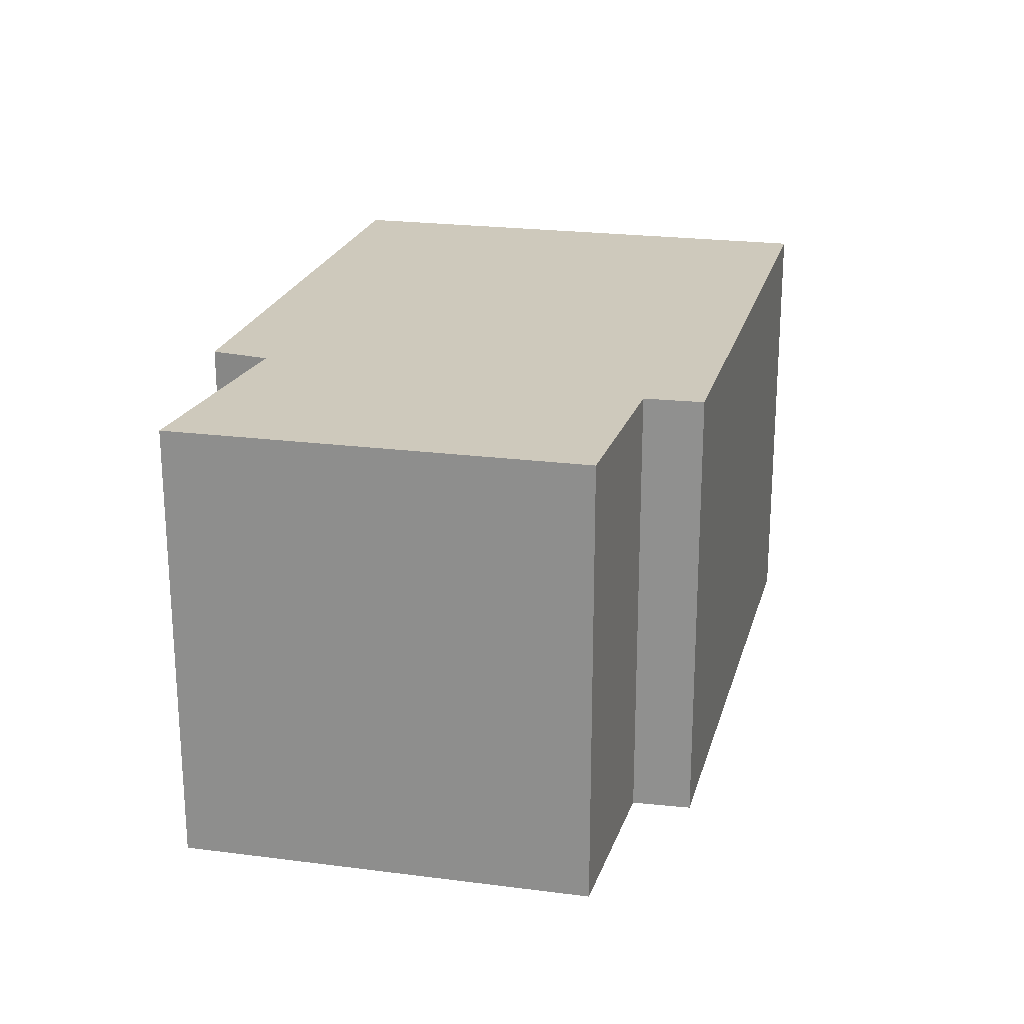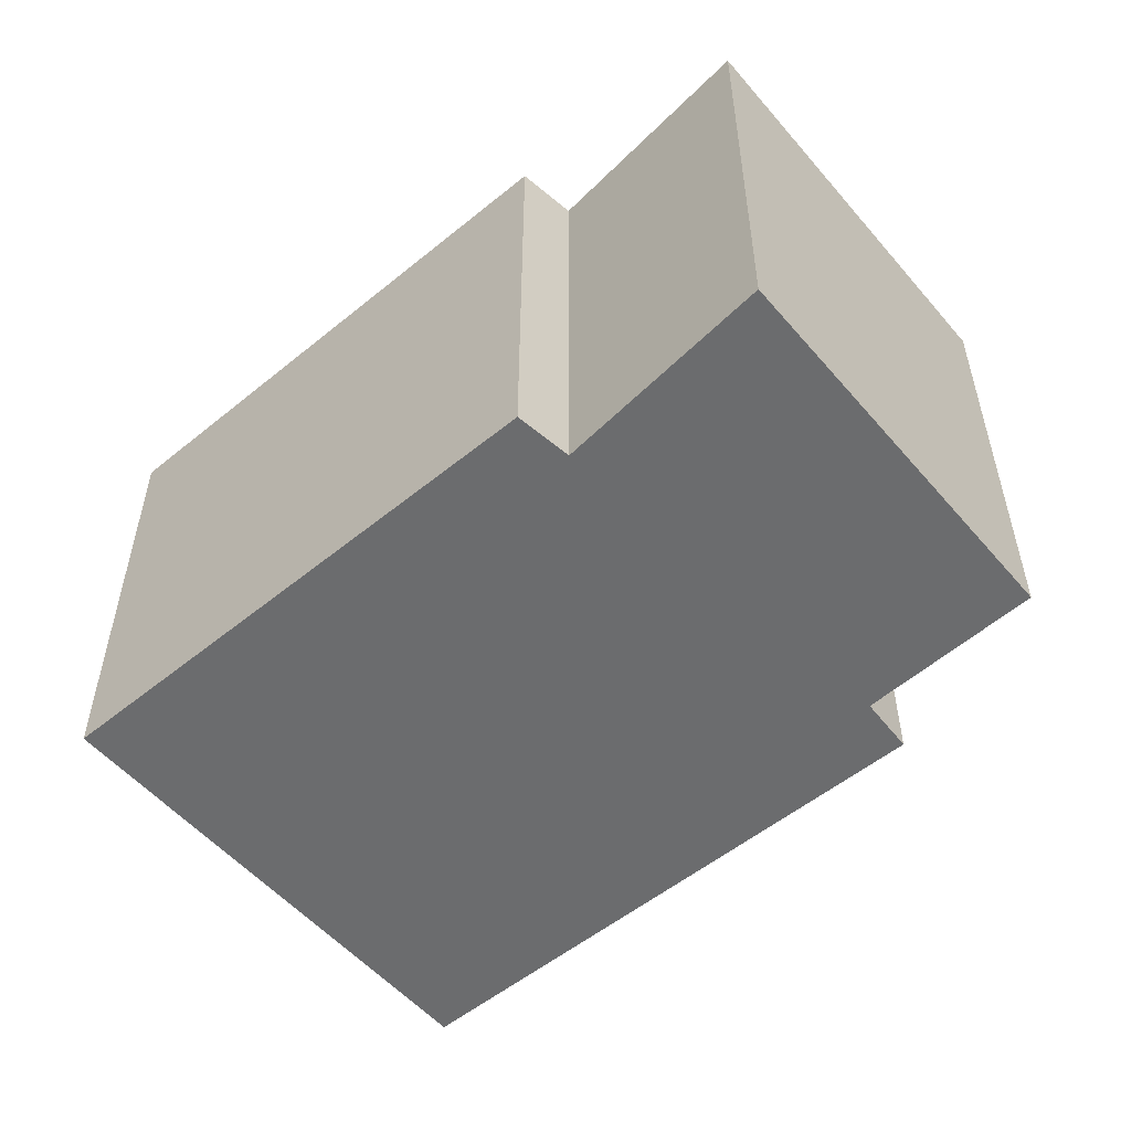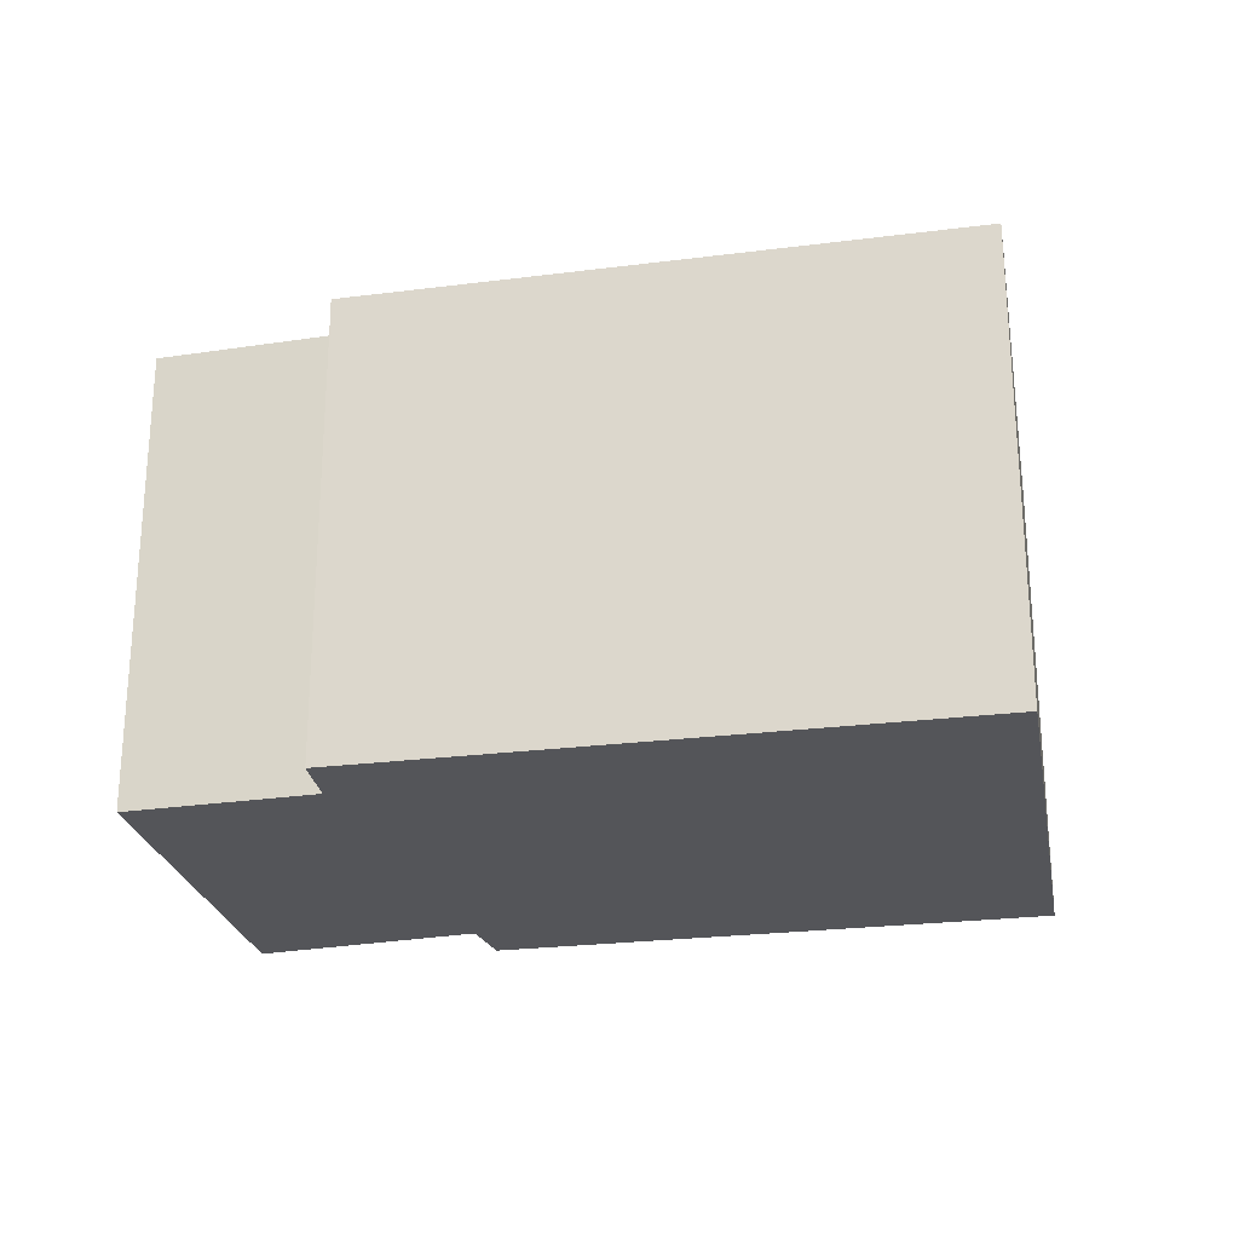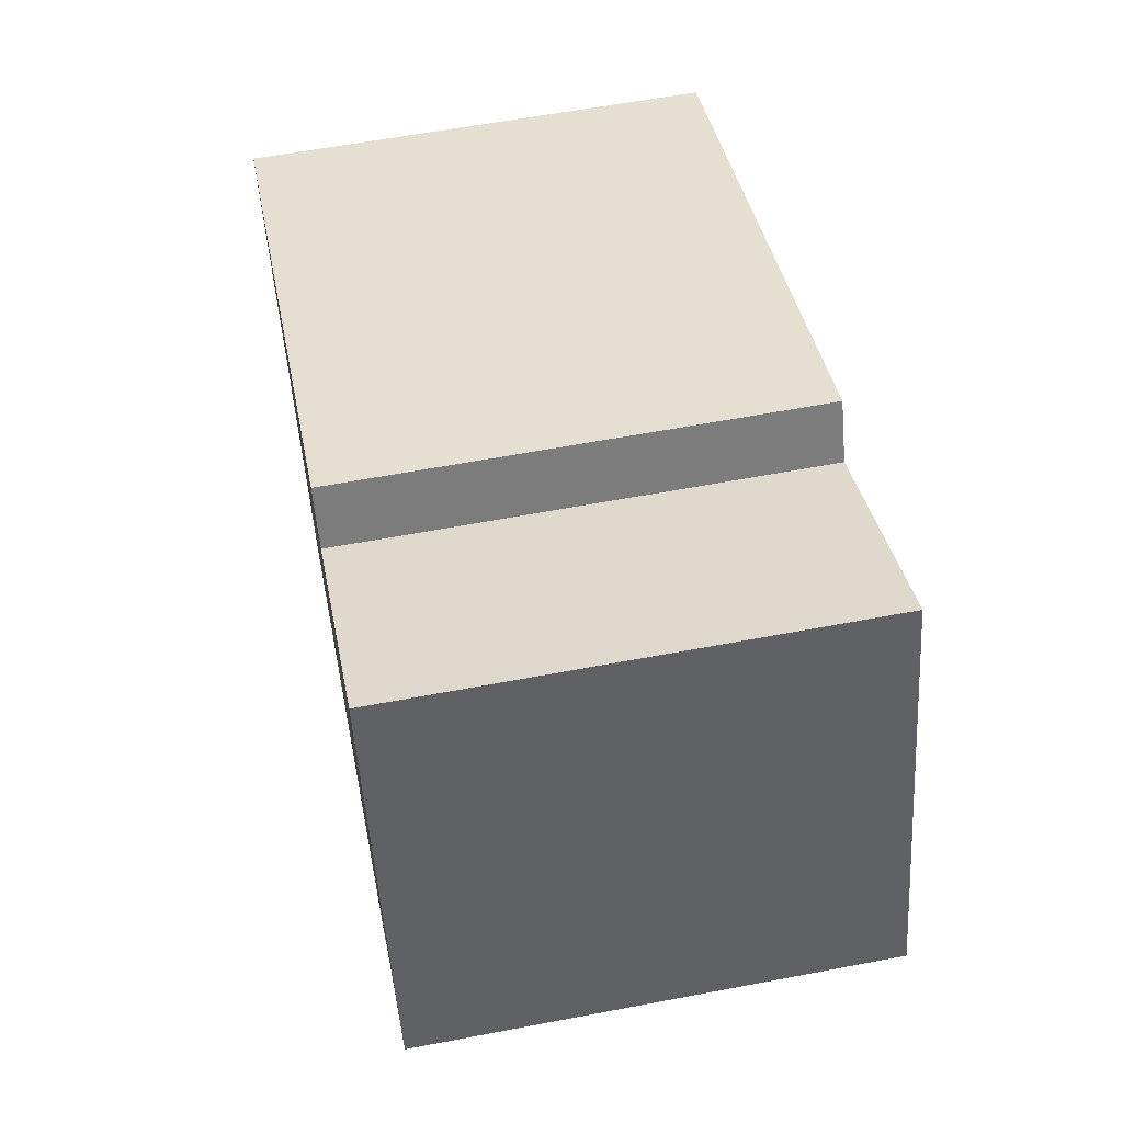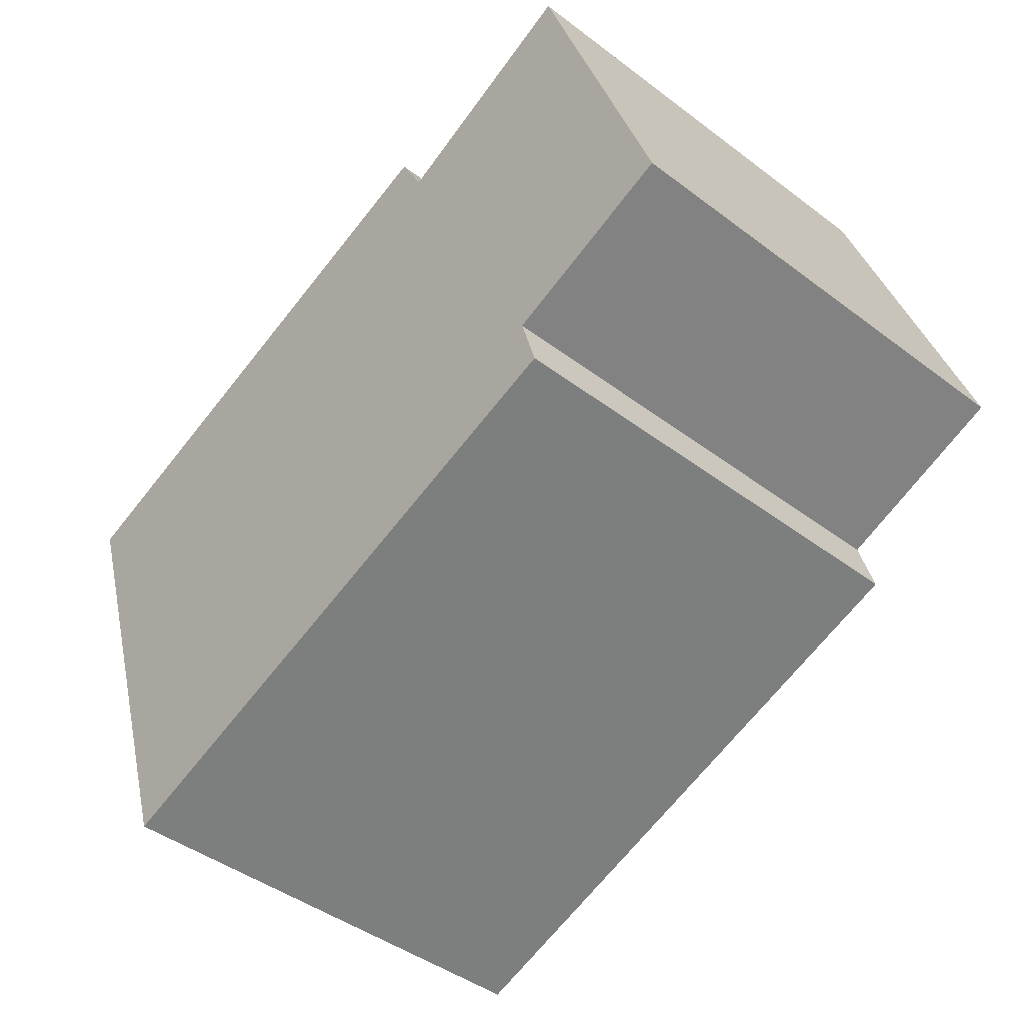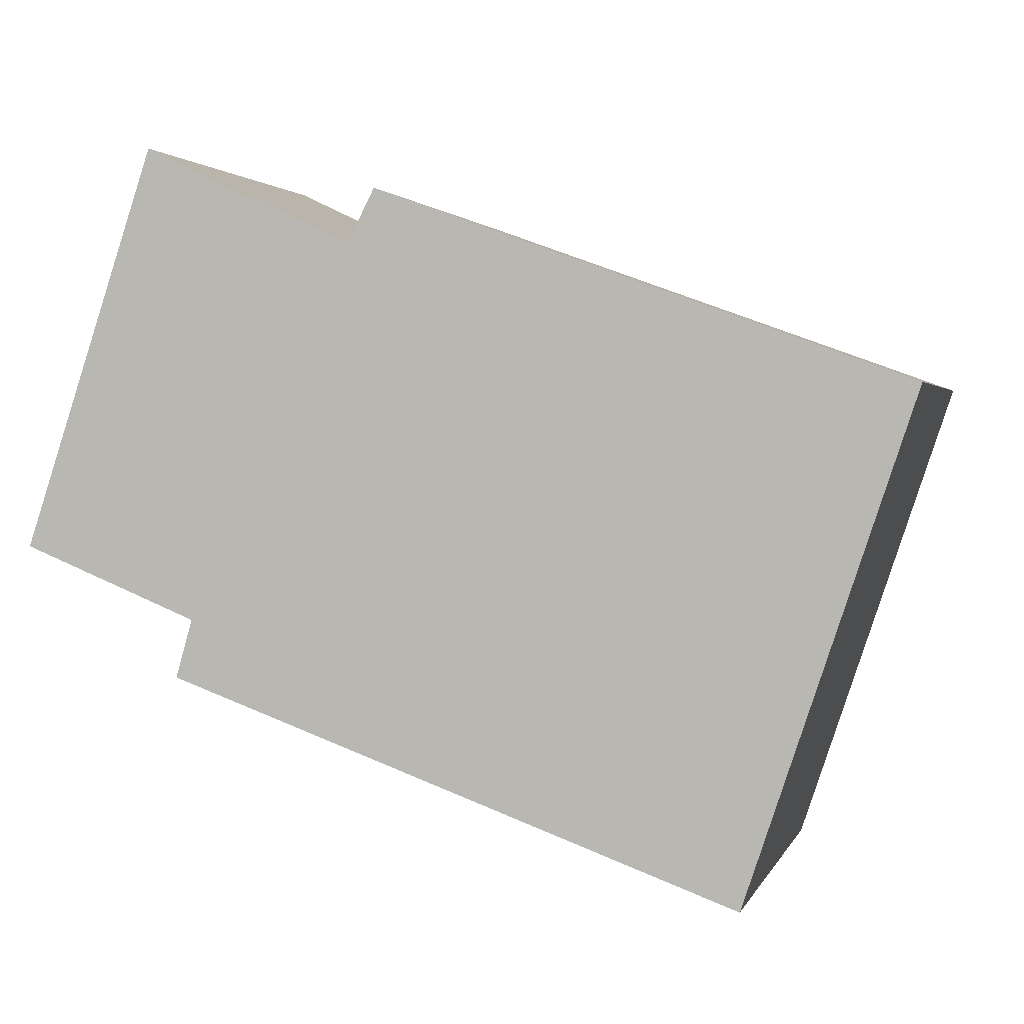
<metadata>
{"format":"obj","ext":"obj","renderer":"f3d","projection":"perspective","resolution":1024,"background":"white","views":[{"elev":22.5,"azim":84.2,"up":"+Y"},{"elev":-53.6,"azim":21.1,"up":"+Y"},{"elev":-24.7,"azim":171.8,"up":"+Y"},{"elev":59.0,"azim":78.9,"up":"+Z"},{"elev":-43.8,"azim":48.4,"up":"+Z"},{"elev":2.0,"azim":-165.5,"up":"+Z"}]}
</metadata>
<code>
v  4.475 2.286 -0.81
v  2.772 2.286 0.687
v  3.813 2.286 1.182
v  0 2.286 1.4e-16
v  3.595 2.286 -1.168
v  0.776 2.286 -2.32
v  3.678 2.286 -1.458
v  0.834 2.286 -2.492
v  2.635 2.286 0.956
v  0.834 1.526e-16 -2.492
v  0 0 0
v  0.776 1.421e-16 -2.32
v  2.635 -5.854e-17 0.956
v  2.772 -4.207e-17 0.687
v  3.813 -7.238e-17 1.182
v  4.475 4.96e-17 -0.81
v  3.595 7.152e-17 -1.168
v  3.678 8.928e-17 -1.458
g defaultobject
f 1 2 3
f 2 1 4
f 4 1 5
f 4 5 6
f 6 5 7
f 6 7 8
f 4 9 2
f 10 6 8
f 6 10 4
f 4 10 11
f 11 10 12
f 11 9 4
f 9 11 13
f 13 2 9
f 2 13 14
f 14 3 2
f 3 14 15
f 15 1 3
f 1 15 16
f 17 7 5
f 7 17 18
f 16 5 1
f 5 16 17
f 18 8 7
f 8 18 10
f 11 14 13
f 14 11 16
f 16 11 17
f 17 11 18
f 18 11 10
f 10 11 12
f 16 15 14

</code>
